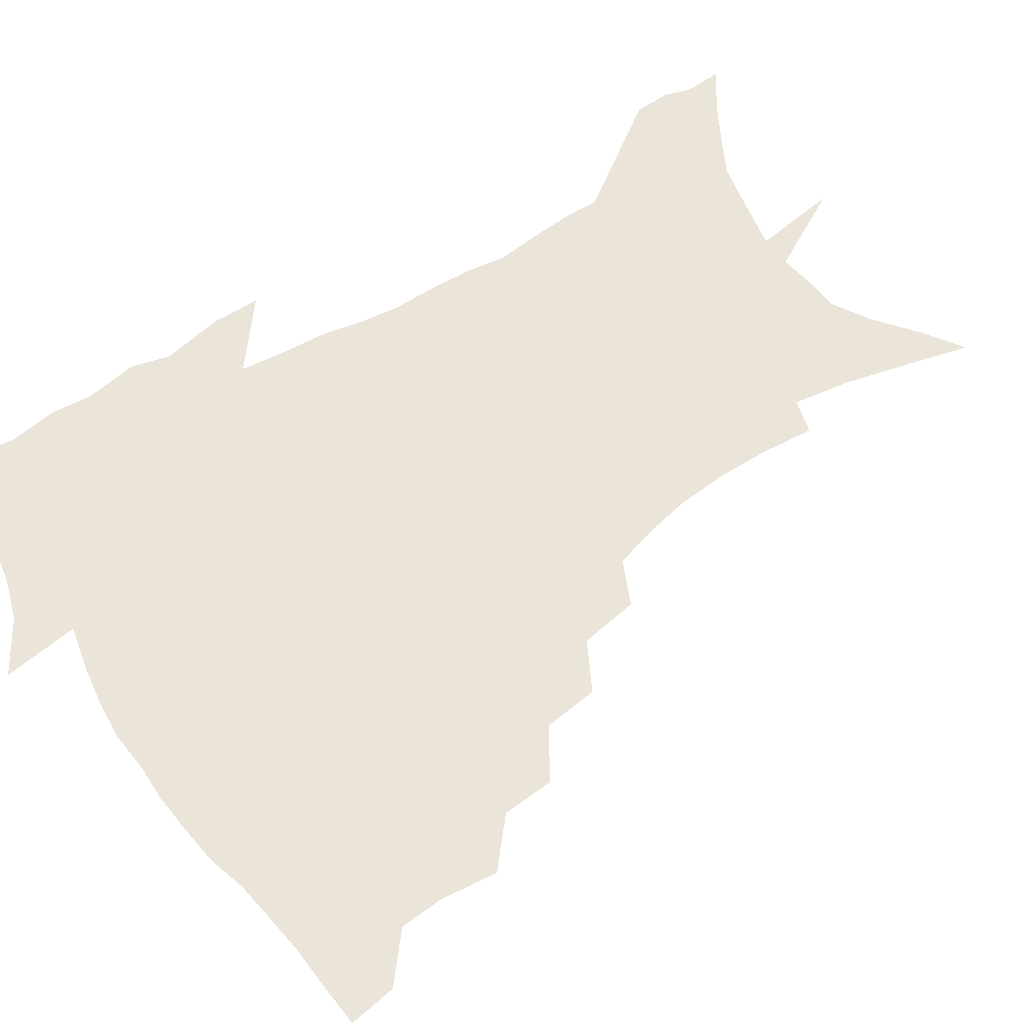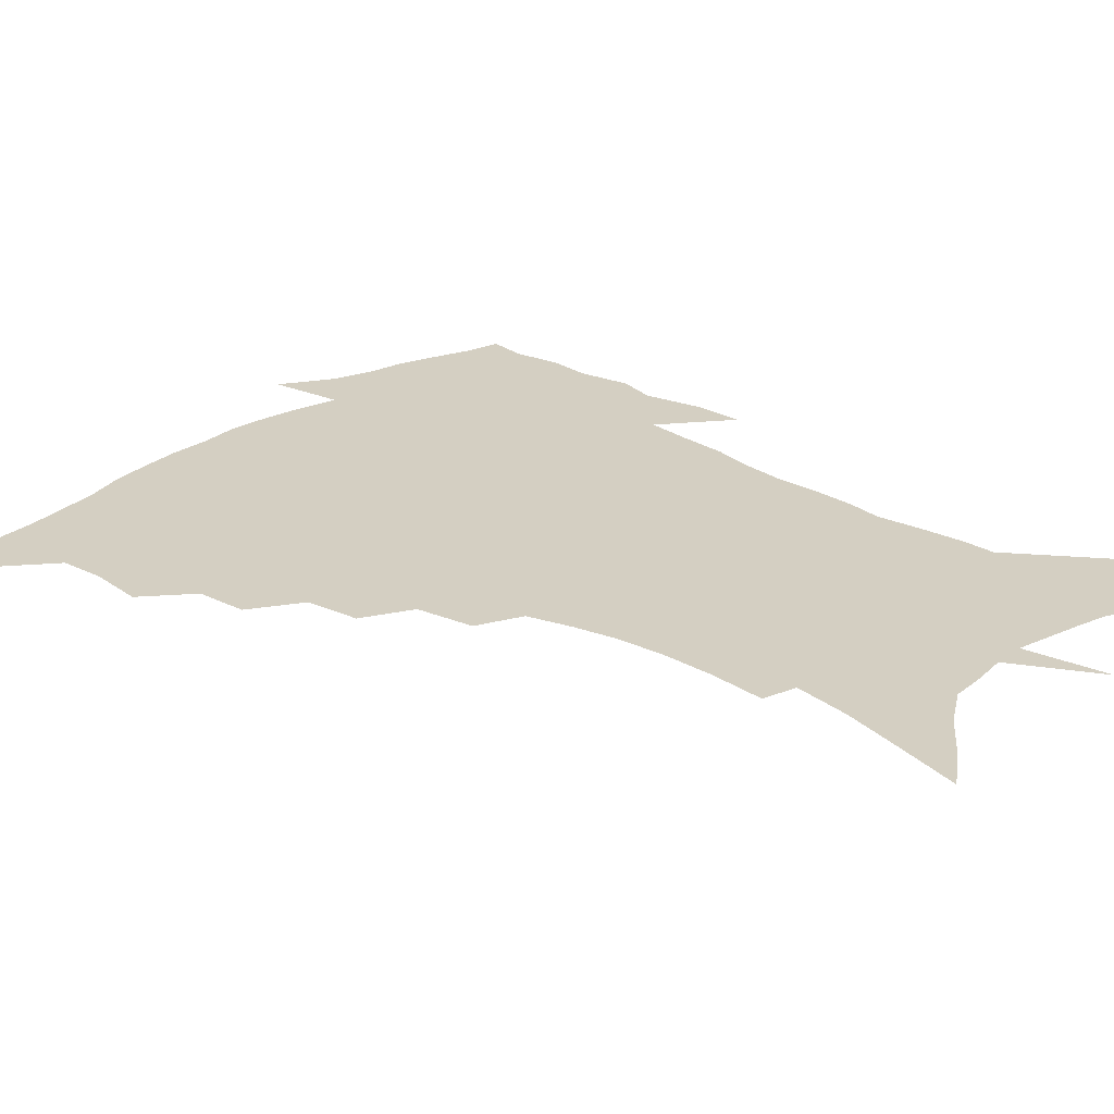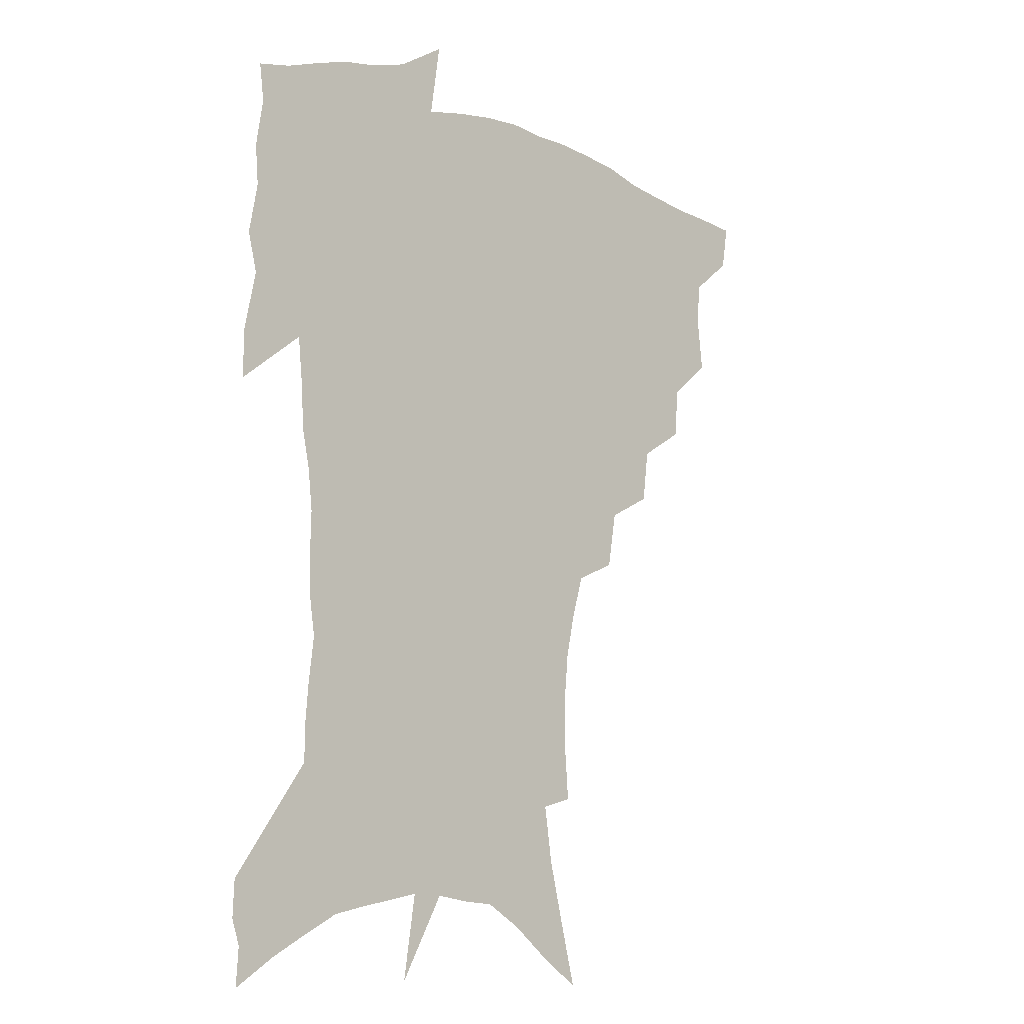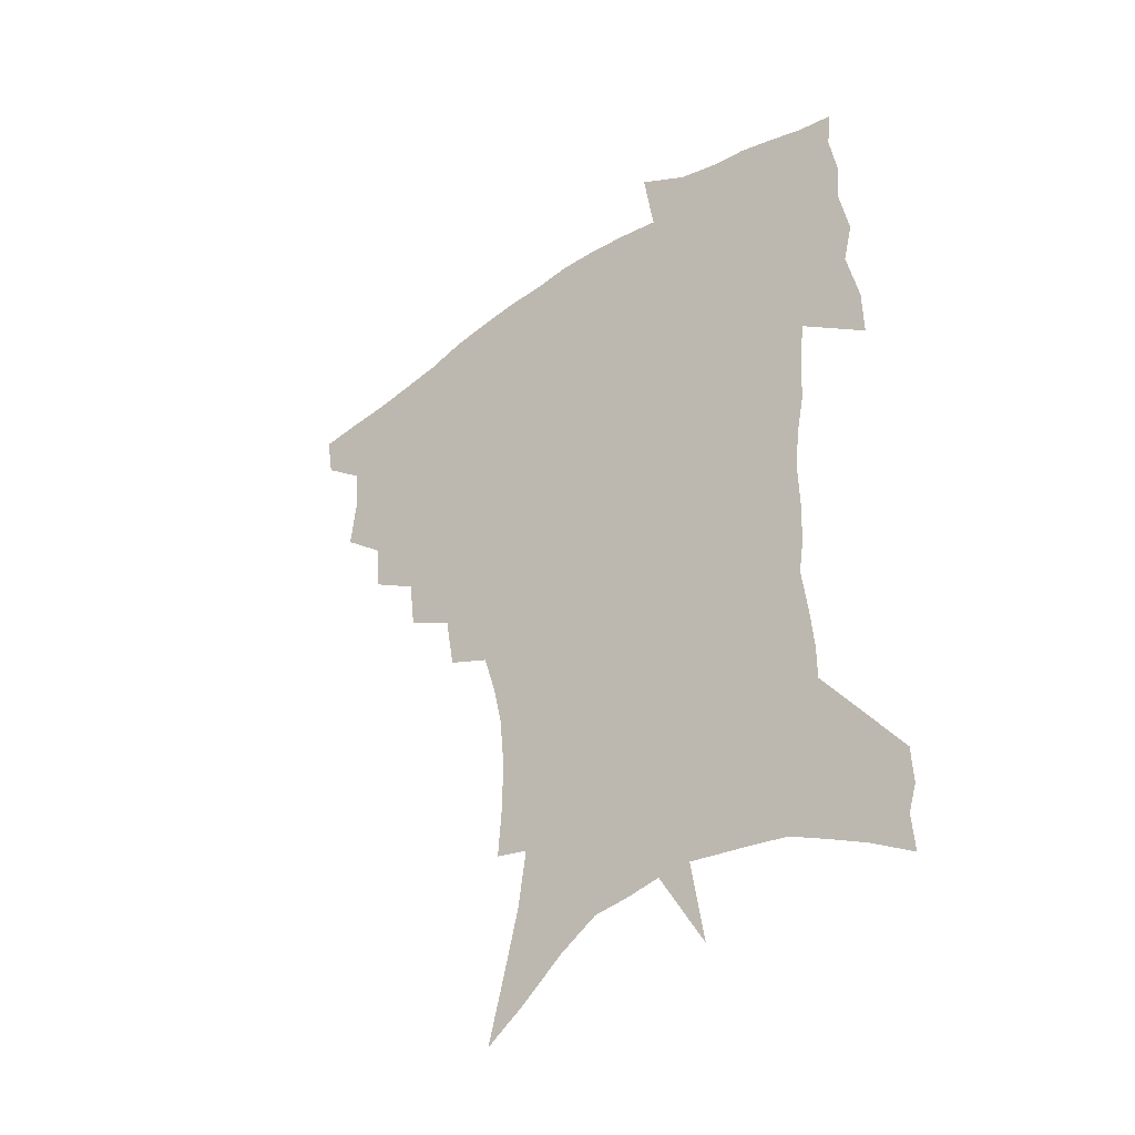
<metadata>
{"format":"obj","ext":"obj","renderer":"f3d","projection":"perspective","resolution":1024,"background":"white","views":[{"elev":58.8,"azim":-123.1,"up":"+Z"},{"elev":25.7,"azim":-47.4,"up":"+Z"},{"elev":-11.6,"azim":136.5,"up":"+Y"},{"elev":-42.0,"azim":40.5,"up":"+Y"}]}
</metadata>
<code>
v 454.2 444 0
v 451.4 461.1 0
v 469.7 393.5 0
v 471.9 414.1 0
v 470.7 430.1 0
v 469.4 445.2 0
v 466.6 462.5 0
v 487.6 360.2 0
v 486.3 379.1 0
v 489.1 401.1 0
v 487.7 416.9 0
v 486.1 432.3 0
v 484 447.8 0
v 482.1 463.4 0
v 508.4 328.6 0
v 505.9 348.6 0
v 506.5 371 0
v 506.6 389.5 0
v 505.2 404.9 0
v 503.6 419.6 0
v 502 434.2 0
v 500.3 448.5 0
v 497.1 465.4 0
v 529.8 297.5 0
v 526.2 319 0
v 524.7 341.4 0
v 522.3 358.3 0
v 522.7 378.3 0
v 520.5 391.9 0
v 519.6 407.2 0
v 518.1 421.7 0
v 516.4 436 0
v 514.4 450.5 0
v 511.7 467.5 0
v 554.6 199.7 0
v 556.1 220.5 0
v 556.1 239.4 0
v 554.5 257.6 0
v 551 273.8 0
v 546.3 289.9 0
v 542.6 310.2 0
v 540 329.2 0
v 538.8 348.8 0
v 537.1 364.5 0
v 536.2 380.6 0
v 535.2 395.2 0
v 533.8 409.3 0
v 532.4 423.5 0
v 530.7 437.9 0
v 528.8 453 0
v 526.2 471.5 0
v 552.4 127.2 0
v 558.4 150.9 0
v 564.2 174.9 0
v 567.3 196.2 0
v 567.7 214.6 0
v 567.5 233.1 0
v 566.2 250 0
v 563.7 265.6 0
v 560.6 281 0
v 557.4 299.5 0
v 554.7 317.2 0
v 553 335.7 0
v 551.5 351.3 0
v 550.5 367.9 0
v 550.5 384.4 0
v 549 397.4 0
v 548.9 411.8 0
v 546.9 425.2 0
v 545.6 439.1 0
v 543.2 455.1 0
v 540.6 473.4 0
v 567.1 137 0
v 575 166.2 0
v 577.4 185.8 0
v 578.9 206.4 0
v 577.8 220.8 0
v 577.7 241.6 0
v 576.2 258.6 0
v 574.2 276.2 0
v 571 288 0
v 568.6 305.9 0
v 566.8 323.3 0
v 565.2 338.2 0
v 564.7 356.8 0
v 563.6 370.9 0
v 563.2 385.9 0
v 561.9 398.4 0
v 562.1 413 0
v 560.9 426.3 0
v 559.8 440.1 0
v 558.1 455.3 0
v 555 474.8 0
v 582.7 149.3 0
v 587.6 173.9 0
v 589.3 194.9 0
v 589.1 212.1 0
v 588.5 229.7 0
v 587.5 246.8 0
v 586 263.7 0
v 584 279.9 0
v 581.8 294.4 0
v 579.8 311 0
v 578.3 323.9 0
v 577.6 343 0
v 576.8 358.5 0
v 576 371.9 0
v 575.9 387.3 0
v 575.8 400.9 0
v 575.3 414 0
v 574.2 427.4 0
v 573.8 440.8 0
v 572.8 454.8 0
v 569.7 474.7 0
v 596.9 157.7 0
v 599.4 180 0
v 599.6 197.4 0
v 599.1 214.4 0
v 598.2 230 0
v 597.1 249 0
v 595.8 265.5 0
v 594.2 283.2 0
v 592.4 297.3 0
v 591 311.9 0
v 589.9 327.7 0
v 589.4 345.9 0
v 589 360.9 0
v 588.7 374.1 0
v 588.5 387.4 0
v 588.7 401.7 0
v 588.3 414.6 0
v 588.5 427.8 0
v 588 441 0
v 586.4 456.1 0
v 583.8 476.1 0
v 609.7 158.5 0
v 610.3 180.7 0
v 609.9 200.3 0
v 609.1 216.8 0
v 608.2 234.3 0
v 607.2 247.8 0
v 605.7 266 0
v 604.3 285.6 0
v 603.1 299.6 0
v 602.1 314.2 0
v 601.5 331.1 0
v 601.1 346.5 0
v 600.9 359.9 0
v 600.9 374.6 0
v 601.2 389 0
v 601.4 402.2 0
v 601.6 415 0
v 601.9 428 0
v 601.4 441.7 0
v 600.3 457.2 0
v 598.6 475 0
v 622.6 160.4 0
v 621.3 183.3 0
v 620.2 201.7 0
v 619.1 220.5 0
v 618.1 235.7 0
v 617.1 250.9 0
v 616 265.2 0
v 614.5 285.9 0
v 613.7 301.1 0
v 613.1 316.1 0
v 612.7 331.6 0
v 612.5 347.4 0
v 612.6 360.1 0
v 613 376.3 0
v 613.3 389 0
v 613.9 403 0
v 614.5 415 0
v 615.3 427.7 0
v 615.3 441.4 0
v 614.8 456.3 0
v 613.9 472.6 0
v 639.8 129.2 0
v 635 160.8 0
v 632.7 181.4 0
v 630.7 201.5 0
v 629.2 219.6 0
v 627.9 237.1 0
v 626.9 252.8 0
v 626 267.1 0
v 624.8 286 0
v 624.4 300.5 0
v 623.8 317.8 0
v 624 331.3 0
v 624.1 345.9 0
v 624.3 360.7 0
v 624.5 376.1 0
v 625.3 388.2 0
v 626.1 401.4 0
v 627 414.4 0
v 627.9 427.1 0
v 629.4 439.9 0
v 630.4 453.1 0
v 629.9 469.1 0
v 625.9 497 0
v 647.9 158.2 0
v 643.7 181.2 0
v 641.4 199.7 0
v 639.7 217.1 0
v 638 235 0
v 636.8 252.3 0
v 636.1 267.1 0
v 635.2 284.6 0
v 635.3 298.5 0
v 635.3 313.9 0
v 635.5 328.4 0
v 636 342.8 0
v 635.9 359.5 0
v 636.4 373.8 0
v 637.3 386.7 0
v 638.5 399.1 0
v 639.3 413.3 0
v 640.7 425.5 0
v 642.4 439 0
v 643.6 451.9 0
v 644.7 466.2 0
v 645.1 484.8 0
v 660.4 155.6 0
v 655.8 177.1 0
v 652.9 195.9 0
v 650 215.3 0
v 648.7 231.3 0
v 647 249.5 0
v 646.5 264.7 0
v 646.4 279.7 0
v 646.3 295 0
v 646.7 309.6 0
v 647.3 324 0
v 647.9 338.9 0
v 647.9 356.1 0
v 648.4 371.1 0
v 649.5 384.6 0
v 650.5 399.3 0
v 651.7 412.1 0
v 653.3 425 0
v 654.9 437.5 0
v 656.7 450.1 0
v 658.5 463.7 0
v 660 480 0
v 672.5 152.8 0
v 667.9 172.8 0
v 665.3 190.2 0
v 661.9 209.3 0
v 659.5 227.1 0
v 658 244 0
v 657.7 258.8 0
v 657.6 274 0
v 657.9 289.1 0
v 658.2 304.6 0
v 658.1 321.8 0
v 659.4 335.9 0
v 661 349.9 0
v 661.3 366.3 0
v 661.4 382.8 0
v 662.5 396.7 0
v 663.9 409.9 0
v 665.3 423.5 0
v 667.2 435.7 0
v 669.4 448.1 0
v 671.9 460.8 0
v 674 477.4 0
v 686.2 145.5 0
v 681.3 165.5 0
v 680.6 179.6 0
v 674.7 202.1 0
v 672.1 218.9 0
v 670.8 234.8 0
v 669.2 251.9 0
v 669 267.1 0
v 670.6 280.1 0
v 670.1 297.6 0
v 671.3 312.6 0
v 673.1 327 0
v 674.3 342.7 0
v 674.3 360.4 0
v 674.2 377.7 0
v 675.8 391.8 0
v 676.1 407.2 0
v 677.7 420.3 0
v 679.2 433.8 0
v 681.8 445.7 0
v 684.6 457.9 0
v 687.9 472.8 0
v 700.2 137.7 0
v 696.9 155 0
v 696.1 168.9 0
v 695 183.6 0
v 687.8 206.1 0
v 687.9 218.5 0
v 686.6 234.5 0
v 684.5 252.3 0
v 686.4 264.5 0
v 687.1 280.1 0
v 686.7 298.2 0
v 688.4 313.7 0
v 691.4 328.3 0
v 692.4 345.9 0
v 694.1 363 0
v 691.8 383 0
v 691.3 399.9 0
v 690.3 416.6 0
v 691.9 430.1 0
v 693.6 443.1 0
v 697.5 454.9 0
v 701.6 467.7 0
v 715.8 127.3 0
v 714.9 141.4 0
v 717.9 150.6 0
v 717.4 164.2 0
v 719.3 342.8 0
v 719.1 361.1 0
v 714.6 383.5 0
v 718.2 398.1 0
v 714.7 417.3 0
v 716 432.4 0
v 713.2 450.5 0
v 714.9 464.7 0
v 721 496 0
f 5 6 1
f 1 6 2
f 6 7 2
f 9 10 3
f 3 10 4
f 10 11 4
f 4 11 5
f 11 12 5
f 5 12 6
f 12 13 6
f 6 13 7
f 13 14 7
f 16 17 8
f 8 17 9
f 17 18 9
f 9 18 10
f 18 19 10
f 10 19 11
f 19 20 11
f 11 20 12
f 20 21 12
f 12 21 13
f 21 22 13
f 13 22 14
f 22 23 14
f 25 26 15
f 15 26 16
f 26 27 16
f 16 27 17
f 27 28 17
f 17 28 18
f 28 29 18
f 18 29 19
f 29 30 19
f 19 30 20
f 30 31 20
f 20 31 21
f 31 32 21
f 21 32 22
f 32 33 22
f 22 33 23
f 33 34 23
f 40 41 24
f 24 41 25
f 41 42 25
f 25 42 26
f 42 43 26
f 26 43 27
f 43 44 27
f 27 44 28
f 44 45 28
f 28 45 29
f 45 46 29
f 29 46 30
f 46 47 30
f 30 47 31
f 47 48 31
f 31 48 32
f 48 49 32
f 32 49 33
f 49 50 33
f 33 50 34
f 50 51 34
f 55 56 35
f 35 56 36
f 56 57 36
f 36 57 37
f 57 58 37
f 37 58 38
f 58 59 38
f 38 59 39
f 59 60 39
f 39 60 40
f 60 61 40
f 40 61 41
f 61 62 41
f 41 62 42
f 62 63 42
f 42 63 43
f 63 64 43
f 43 64 44
f 64 65 44
f 44 65 45
f 65 66 45
f 45 66 46
f 66 67 46
f 46 67 47
f 67 68 47
f 47 68 48
f 68 69 48
f 48 69 49
f 69 70 49
f 49 70 50
f 70 71 50
f 50 71 51
f 71 72 51
f 52 73 53
f 73 74 53
f 53 74 54
f 74 75 54
f 54 75 55
f 75 76 55
f 55 76 56
f 76 77 56
f 56 77 57
f 77 78 57
f 57 78 58
f 78 79 58
f 58 79 59
f 79 80 59
f 59 80 60
f 80 81 60
f 60 81 61
f 81 82 61
f 61 82 62
f 82 83 62
f 62 83 63
f 83 84 63
f 63 84 64
f 84 85 64
f 64 85 65
f 85 86 65
f 65 86 66
f 86 87 66
f 66 87 67
f 87 88 67
f 67 88 68
f 88 89 68
f 68 89 69
f 89 90 69
f 69 90 70
f 90 91 70
f 70 91 71
f 91 92 71
f 71 92 72
f 92 93 72
f 73 94 74
f 94 95 74
f 74 95 75
f 95 96 75
f 75 96 76
f 96 97 76
f 76 97 77
f 97 98 77
f 77 98 78
f 98 99 78
f 78 99 79
f 99 100 79
f 79 100 80
f 100 101 80
f 80 101 81
f 101 102 81
f 81 102 82
f 102 103 82
f 82 103 83
f 103 104 83
f 83 104 84
f 104 105 84
f 84 105 85
f 105 106 85
f 85 106 86
f 106 107 86
f 86 107 87
f 107 108 87
f 87 108 88
f 108 109 88
f 88 109 89
f 109 110 89
f 89 110 90
f 110 111 90
f 90 111 91
f 111 112 91
f 91 112 92
f 112 113 92
f 92 113 93
f 113 114 93
f 94 115 95
f 115 116 95
f 95 116 96
f 116 117 96
f 96 117 97
f 117 118 97
f 97 118 98
f 118 119 98
f 98 119 99
f 119 120 99
f 99 120 100
f 120 121 100
f 100 121 101
f 121 122 101
f 101 122 102
f 122 123 102
f 102 123 103
f 123 124 103
f 103 124 104
f 124 125 104
f 104 125 105
f 125 126 105
f 105 126 106
f 126 127 106
f 106 127 107
f 127 128 107
f 107 128 108
f 128 129 108
f 108 129 109
f 129 130 109
f 109 130 110
f 130 131 110
f 110 131 111
f 131 132 111
f 111 132 112
f 132 133 112
f 112 133 113
f 133 134 113
f 113 134 114
f 134 135 114
f 115 136 116
f 136 137 116
f 116 137 117
f 137 138 117
f 117 138 118
f 138 139 118
f 118 139 119
f 139 140 119
f 119 140 120
f 140 141 120
f 120 141 121
f 141 142 121
f 121 142 122
f 142 143 122
f 122 143 123
f 143 144 123
f 123 144 124
f 144 145 124
f 124 145 125
f 145 146 125
f 125 146 126
f 146 147 126
f 126 147 127
f 147 148 127
f 127 148 128
f 148 149 128
f 128 149 129
f 149 150 129
f 129 150 130
f 150 151 130
f 130 151 131
f 151 152 131
f 131 152 132
f 152 153 132
f 132 153 133
f 153 154 133
f 133 154 134
f 154 155 134
f 134 155 135
f 155 156 135
f 136 157 137
f 157 158 137
f 137 158 138
f 158 159 138
f 138 159 139
f 159 160 139
f 139 160 140
f 160 161 140
f 140 161 141
f 161 162 141
f 141 162 142
f 162 163 142
f 142 163 143
f 163 164 143
f 143 164 144
f 164 165 144
f 144 165 145
f 165 166 145
f 145 166 146
f 166 167 146
f 146 167 147
f 167 168 147
f 147 168 148
f 168 169 148
f 148 169 149
f 169 170 149
f 149 170 150
f 170 171 150
f 150 171 151
f 171 172 151
f 151 172 152
f 172 173 152
f 152 173 153
f 173 174 153
f 153 174 154
f 174 175 154
f 154 175 155
f 175 176 155
f 155 176 156
f 176 177 156
f 178 179 157
f 157 179 158
f 179 180 158
f 158 180 159
f 180 181 159
f 159 181 160
f 181 182 160
f 160 182 161
f 182 183 161
f 161 183 162
f 183 184 162
f 162 184 163
f 184 185 163
f 163 185 164
f 185 186 164
f 164 186 165
f 186 187 165
f 165 187 166
f 187 188 166
f 166 188 167
f 188 189 167
f 167 189 168
f 189 190 168
f 168 190 169
f 190 191 169
f 169 191 170
f 191 192 170
f 170 192 171
f 192 193 171
f 171 193 172
f 193 194 172
f 172 194 173
f 194 195 173
f 173 195 174
f 195 196 174
f 174 196 175
f 196 197 175
f 175 197 176
f 197 198 176
f 176 198 177
f 198 199 177
f 179 201 180
f 201 202 180
f 180 202 181
f 202 203 181
f 181 203 182
f 203 204 182
f 182 204 183
f 204 205 183
f 183 205 184
f 205 206 184
f 184 206 185
f 206 207 185
f 185 207 186
f 207 208 186
f 186 208 187
f 208 209 187
f 187 209 188
f 209 210 188
f 188 210 189
f 210 211 189
f 189 211 190
f 211 212 190
f 190 212 191
f 212 213 191
f 191 213 192
f 213 214 192
f 192 214 193
f 214 215 193
f 193 215 194
f 215 216 194
f 194 216 195
f 216 217 195
f 195 217 196
f 217 218 196
f 196 218 197
f 218 219 197
f 197 219 198
f 219 220 198
f 198 220 199
f 220 221 199
f 199 221 200
f 221 222 200
f 201 223 202
f 223 224 202
f 202 224 203
f 224 225 203
f 203 225 204
f 225 226 204
f 204 226 205
f 226 227 205
f 205 227 206
f 227 228 206
f 206 228 207
f 228 229 207
f 207 229 208
f 229 230 208
f 208 230 209
f 230 231 209
f 209 231 210
f 231 232 210
f 210 232 211
f 232 233 211
f 211 233 212
f 233 234 212
f 212 234 213
f 234 235 213
f 213 235 214
f 235 236 214
f 214 236 215
f 236 237 215
f 215 237 216
f 237 238 216
f 216 238 217
f 238 239 217
f 217 239 218
f 239 240 218
f 218 240 219
f 240 241 219
f 219 241 220
f 241 242 220
f 220 242 221
f 242 243 221
f 221 243 222
f 243 244 222
f 223 245 224
f 245 246 224
f 224 246 225
f 246 247 225
f 225 247 226
f 247 248 226
f 226 248 227
f 248 249 227
f 227 249 228
f 249 250 228
f 228 250 229
f 250 251 229
f 229 251 230
f 251 252 230
f 230 252 231
f 252 253 231
f 231 253 232
f 253 254 232
f 232 254 233
f 254 255 233
f 233 255 234
f 255 256 234
f 234 256 235
f 256 257 235
f 235 257 236
f 257 258 236
f 236 258 237
f 258 259 237
f 237 259 238
f 259 260 238
f 238 260 239
f 260 261 239
f 239 261 240
f 261 262 240
f 240 262 241
f 262 263 241
f 241 263 242
f 263 264 242
f 242 264 243
f 264 265 243
f 243 265 244
f 265 266 244
f 245 267 246
f 267 268 246
f 246 268 247
f 268 269 247
f 247 269 248
f 269 270 248
f 248 270 249
f 270 271 249
f 249 271 250
f 271 272 250
f 250 272 251
f 272 273 251
f 251 273 252
f 273 274 252
f 252 274 253
f 274 275 253
f 253 275 254
f 275 276 254
f 254 276 255
f 276 277 255
f 255 277 256
f 277 278 256
f 256 278 257
f 278 279 257
f 257 279 258
f 279 280 258
f 258 280 259
f 280 281 259
f 259 281 260
f 281 282 260
f 260 282 261
f 282 283 261
f 261 283 262
f 283 284 262
f 262 284 263
f 284 285 263
f 263 285 264
f 285 286 264
f 264 286 265
f 286 287 265
f 265 287 266
f 287 288 266
f 267 289 268
f 289 290 268
f 268 290 269
f 290 291 269
f 269 291 270
f 291 292 270
f 270 292 271
f 292 293 271
f 271 293 272
f 293 294 272
f 272 294 273
f 294 295 273
f 273 295 274
f 295 296 274
f 274 296 275
f 296 297 275
f 275 297 276
f 297 298 276
f 276 298 277
f 298 299 277
f 277 299 278
f 299 300 278
f 278 300 279
f 300 301 279
f 279 301 280
f 301 302 280
f 280 302 281
f 302 303 281
f 281 303 282
f 303 304 282
f 282 304 283
f 304 305 283
f 283 305 284
f 305 306 284
f 284 306 285
f 306 307 285
f 285 307 286
f 307 308 286
f 286 308 287
f 308 309 287
f 287 309 288
f 309 310 288
f 289 311 290
f 311 312 290
f 290 312 291
f 312 313 291
f 291 313 292
f 313 314 292
f 292 314 293
f 303 315 304
f 315 316 304
f 304 316 305
f 316 317 305
f 305 317 306
f 317 318 306
f 306 318 307
f 318 319 307
f 307 319 308
f 319 320 308
f 308 320 309
f 320 321 309
f 309 321 310
f 321 322 310

</code>
